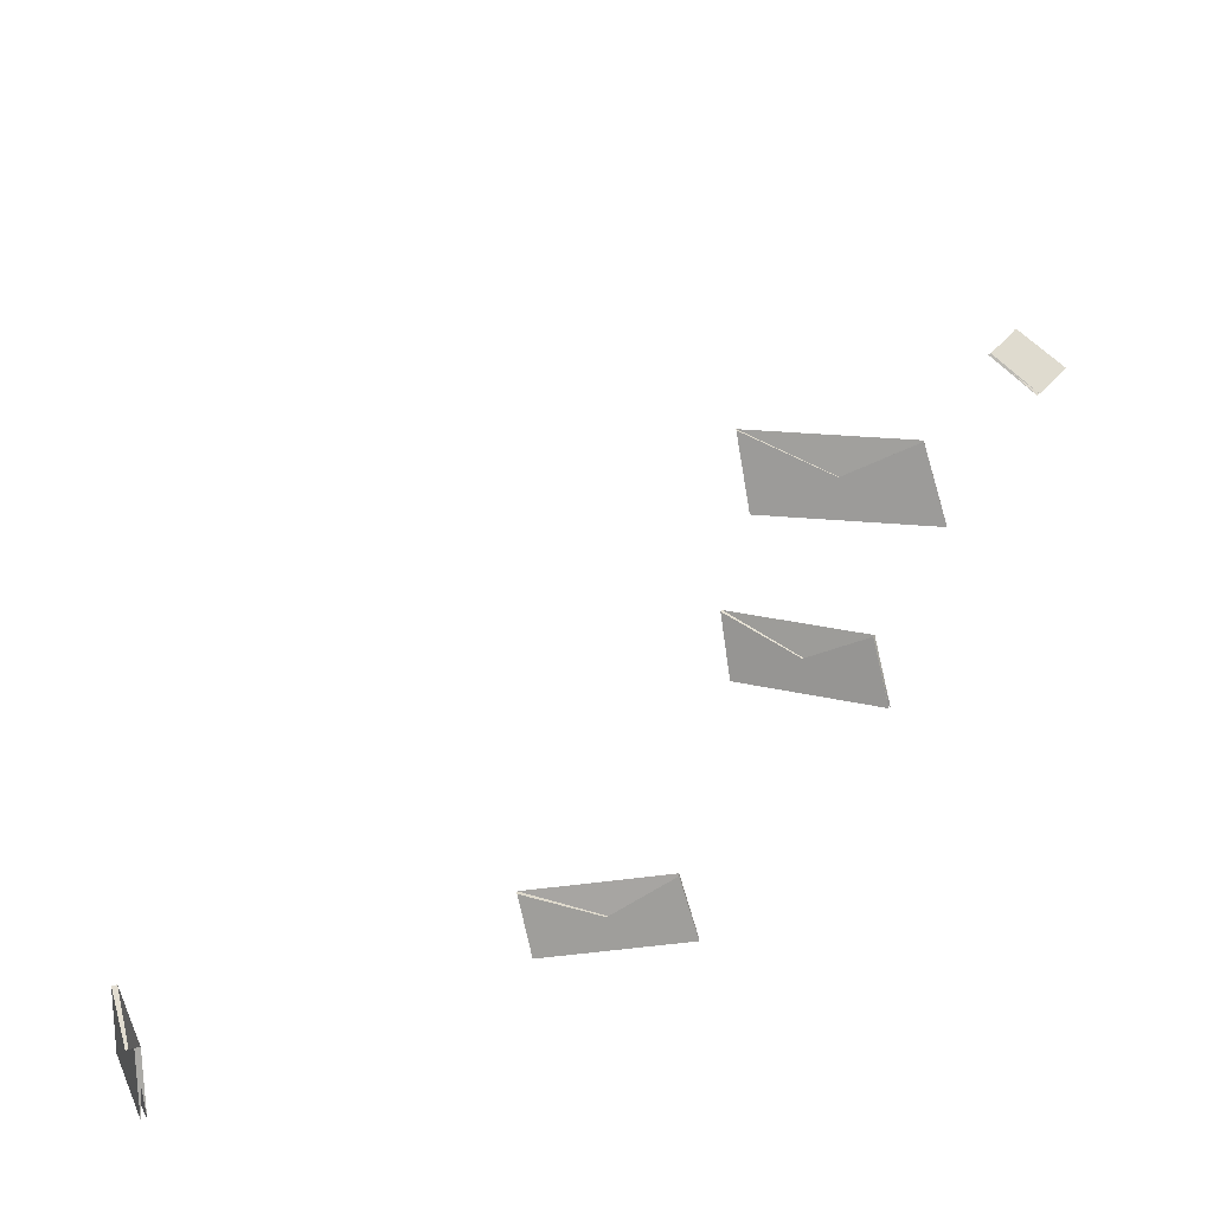
<metadata>
{"format":"obj","ext":"obj","renderer":"f3d","projection":"perspective","resolution":1024,"background":"white","views":[{"elev":-60.2,"azim":17.1,"up":"+Y"}]}
</metadata>
<code>
o Cut_1_Canopy
v 0.5482 2.078 -0.01929
v 0.5524 2.089 0.03122
v 0.6692 2.082 0.01651
v 0.6689 2.071 -0.03448
v 0.5482 2.075 -0.01946
v 0.5524 2.086 0.03105
v 0.6689 2.068 -0.03465
v 0.6692 2.079 0.01635
f 1 2 3 4
f 5 8 7 6
f 1 5 6 2
f 2 6 7 3
f 3 7 8 4
f 5 1 4 8
o Cut_2_Vigor
v 0.251 2.035 0.01618
v 0.2648 2.047 0.06559
v 0.2909 1.976 0.05863
v 0.2781 1.961 0.008987
v 0.2462 2.035 0.01677
v 0.2601 2.047 0.06616
v 0.2733 1.961 0.009576
v 0.2863 1.976 0.0592
f 9 10 11 12
f 13 16 15 14
f 9 13 14 10
f 10 14 15 11
f 11 15 16 12
f 13 9 12 16
o Cut_3_Canopy
v 1.04 2.688 0.02243
v 1.007 2.692 0.06996
v 0.9797 2.64 0.07861
v 1.012 2.633 0.03153
v 1.037 2.687 0.02237
v 1.004 2.691 0.0699
v 1.009 2.632 0.03147
v 0.977 2.639 0.07855
f 17 18 19 20
f 21 24 23 22
f 17 21 22 18
f 18 22 23 19
f 19 23 24 20
f 21 17 20 24
o Cut_4_Canopy
v 0.7776 2.262 0.1876
v 0.7854 2.275 0.25
v 0.914 2.256 0.2107
v 0.9138 2.242 0.146
v 0.7776 2.259 0.1876
v 0.7854 2.273 0.25
v 0.9138 2.239 0.146
v 0.914 2.254 0.2107
f 25 26 27 28
f 29 32 31 30
f 25 29 30 26
f 26 30 31 27
f 27 31 32 28
f 29 25 28 32
o Cut_5_Canopy
v 0.7373 2.174 0.1062
v 0.7449 2.188 0.1562
v 0.8467 2.152 0.125
v 0.8436 2.137 0.07368
v 0.736 2.172 0.1066
v 0.7437 2.186 0.1565
v 0.8424 2.135 0.07405
v 0.8456 2.15 0.1254
f 33 34 35 36
f 37 40 39 38
f 33 37 38 34
f 34 38 39 35
f 35 39 40 36
f 37 33 36 40

</code>
